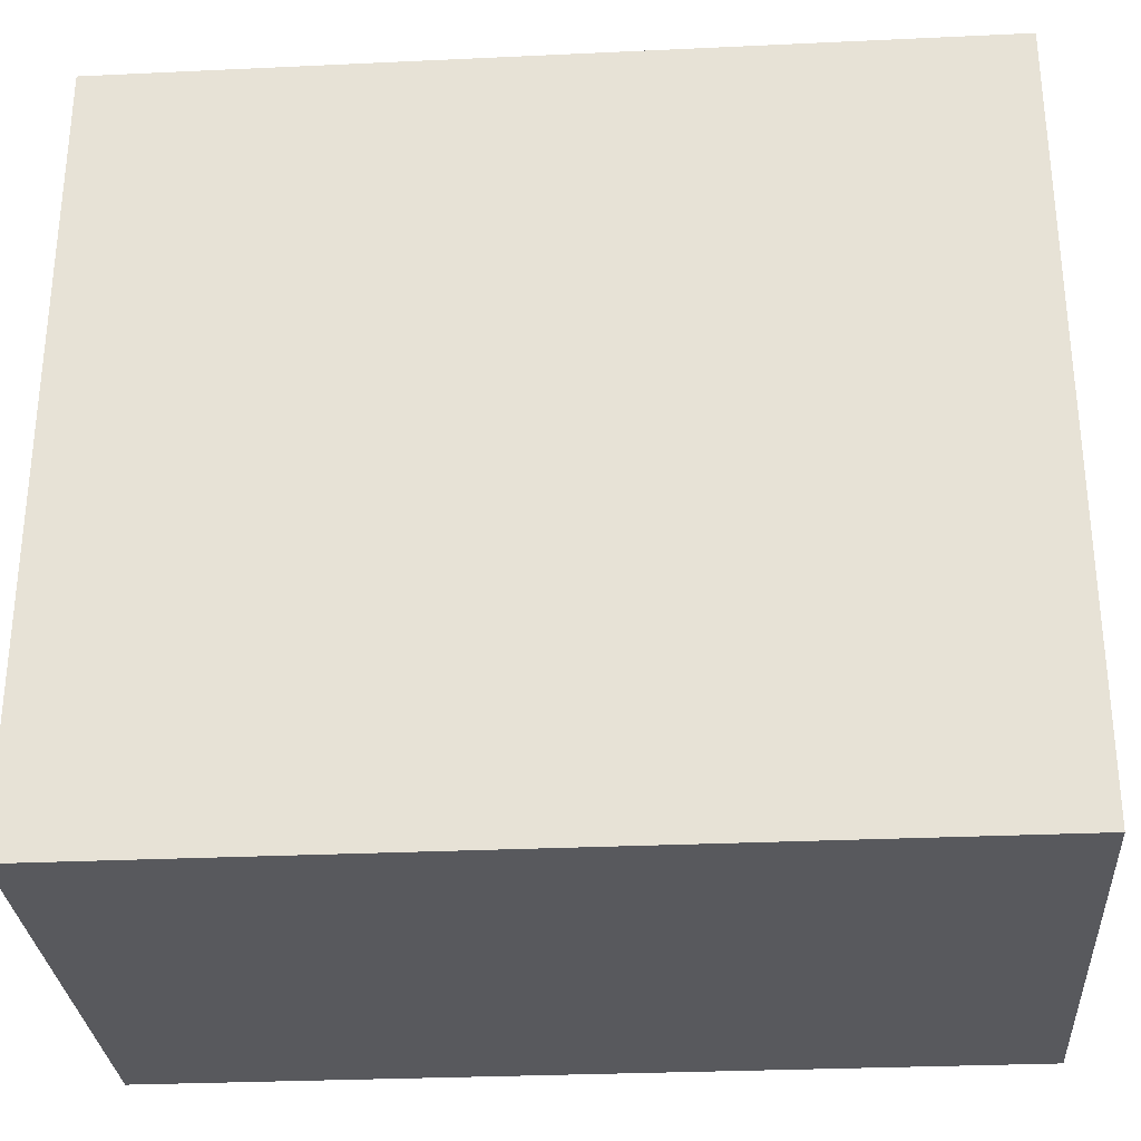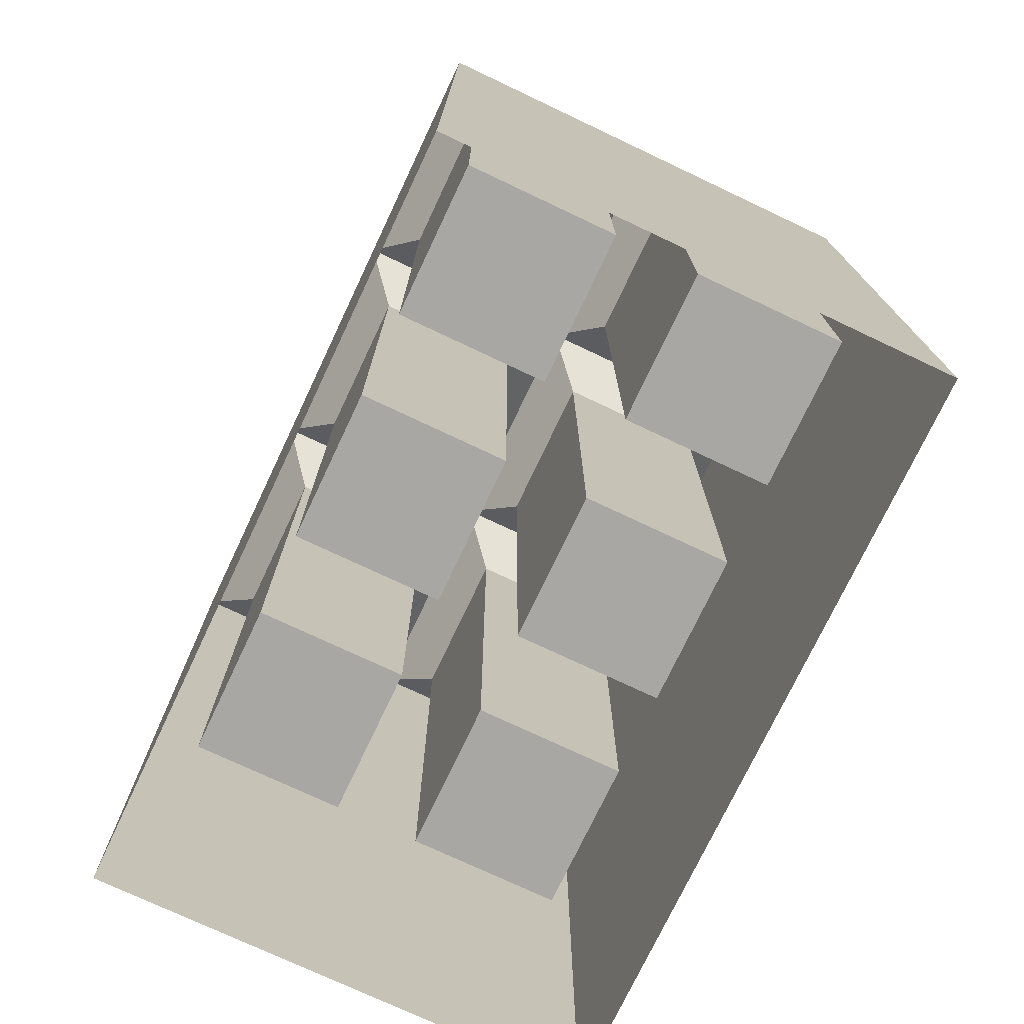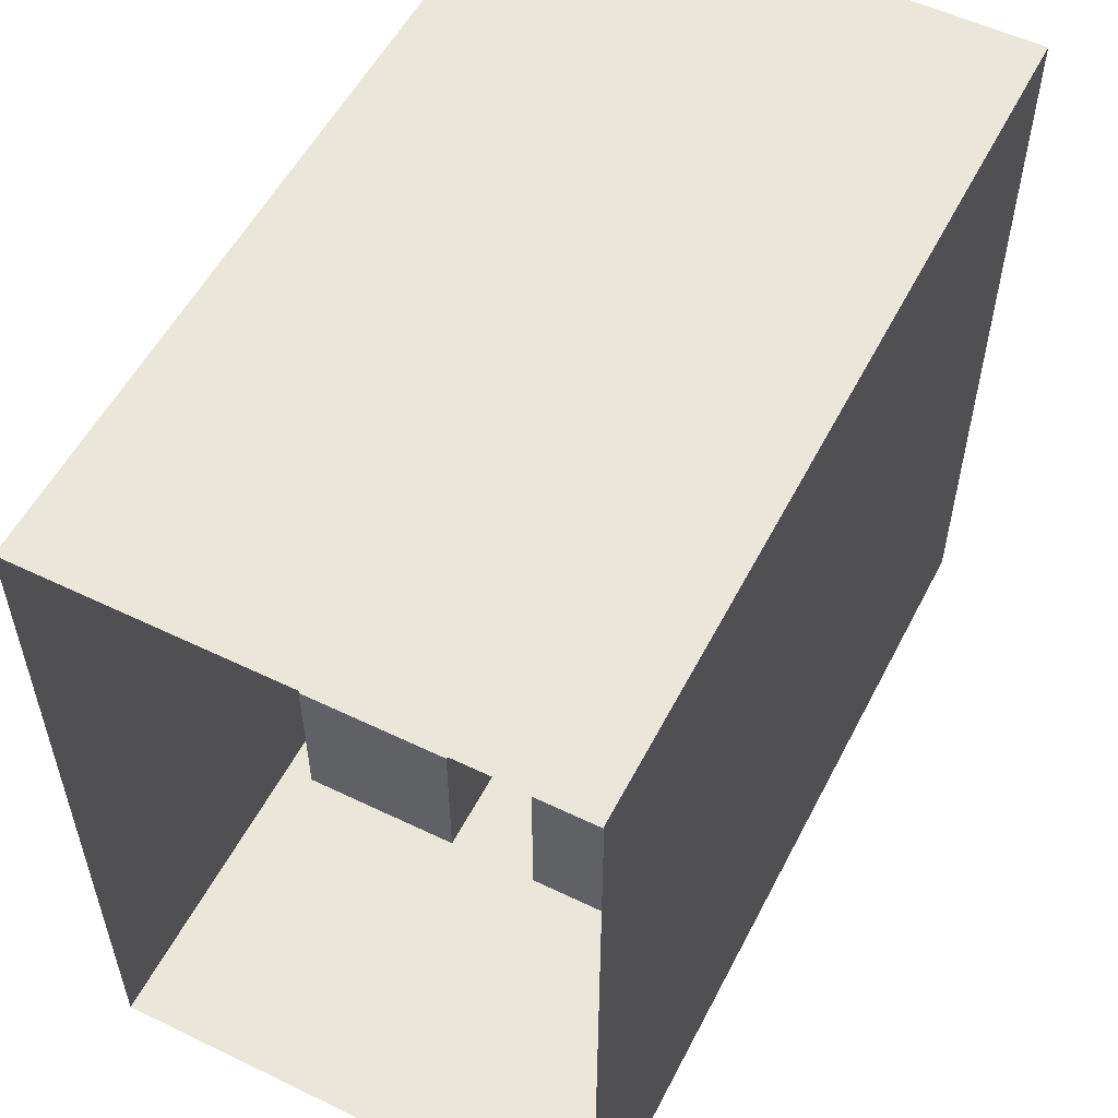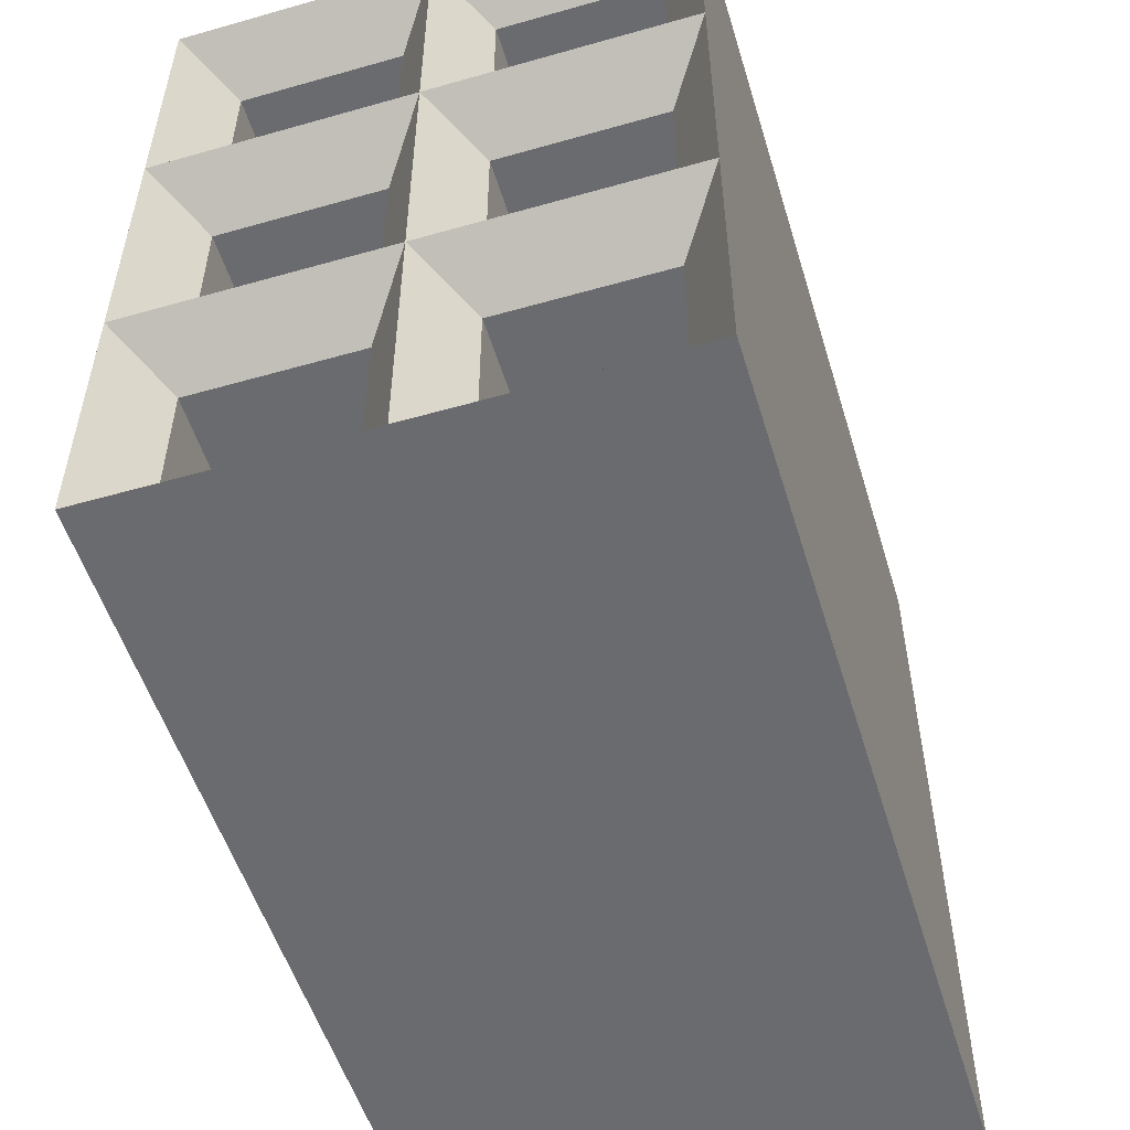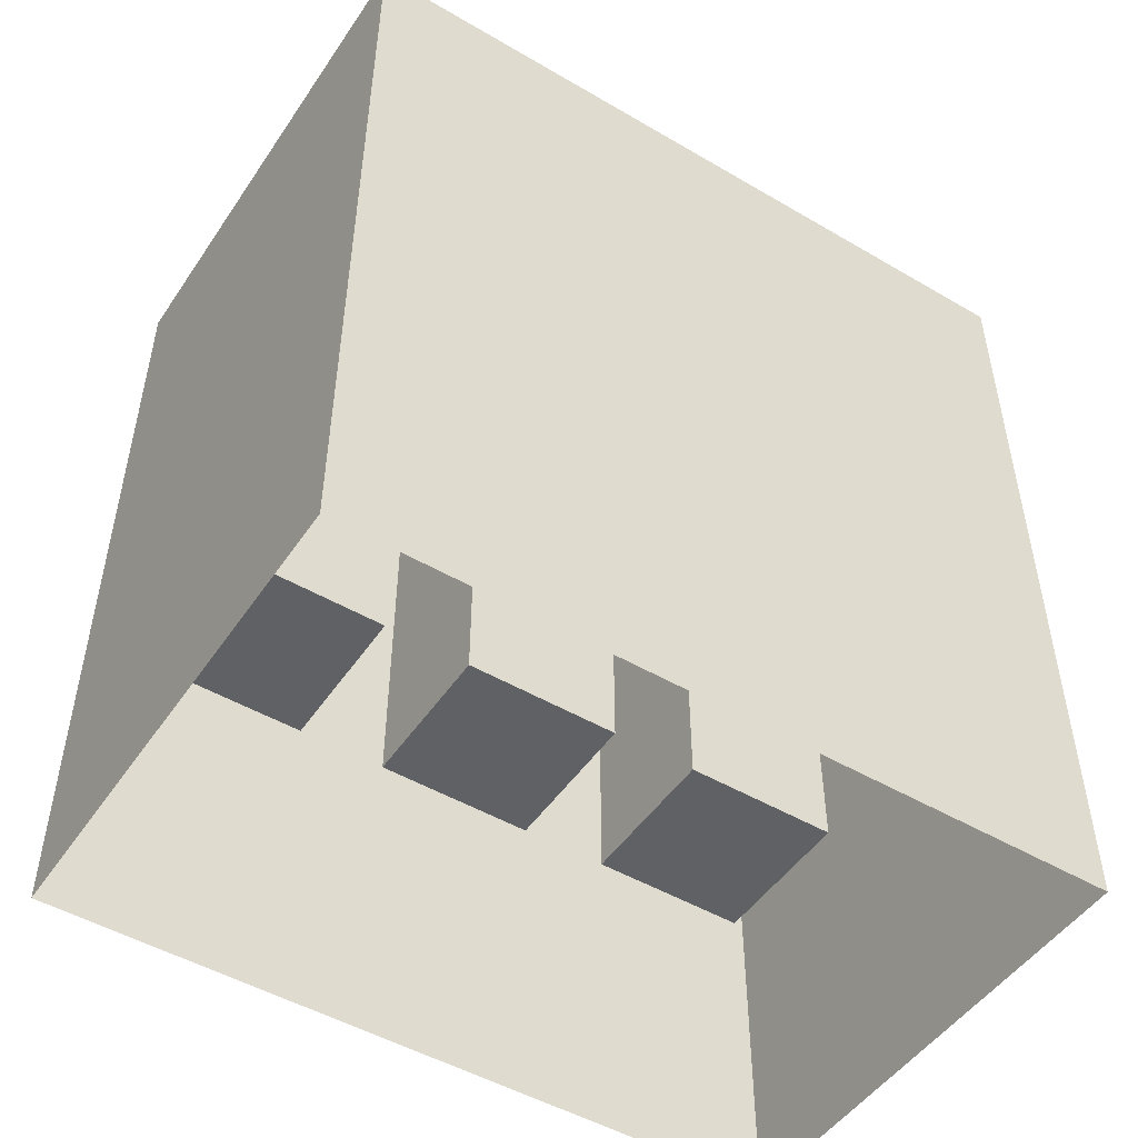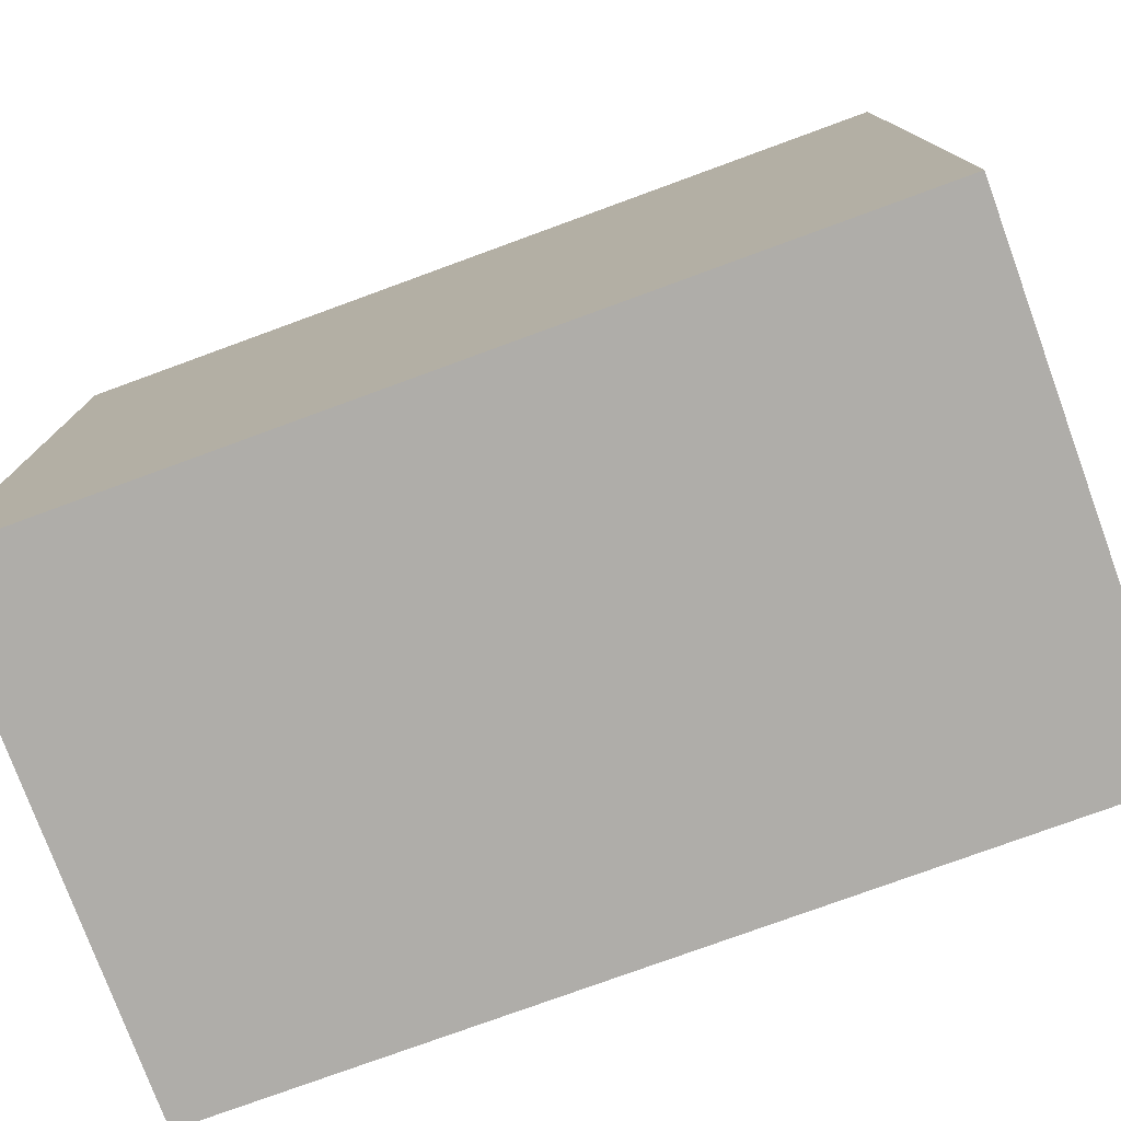
<metadata>
{"format":"obj","ext":"obj","renderer":"f3d","projection":"perspective","resolution":1024,"background":"white","views":[{"elev":-29.8,"azim":-86.1,"up":"+Y"},{"elev":-74.7,"azim":154.7,"up":"+Z"},{"elev":54.9,"azim":-153.0,"up":"+Y"},{"elev":-53.3,"azim":16.9,"up":"+Y"},{"elev":-49.4,"azim":-122.9,"up":"+Z"},{"elev":-77.2,"azim":110.1,"up":"+Y"}]}
</metadata>
<code>
o Cube_Cube.011
v 0.2424 -0.3955 -0.1697
v 0.05324 -0.3955 0.4338
v 0.2424 -0.3955 0.4338
v -0.05324 -0.2028 0.4338
v -0.05324 -0.3955 -0.1697
v -0.05324 -0.3955 0.4338
v -0.2424 0.3955 -0.1697
v -0.05324 0.3955 0.4338
v -0.2424 0.3955 0.4338
v -0.2956 0.4487 -0.4989
v -0.2956 0.1496 0.5011
v -0.2956 0.4487 0.5011
v -0.05324 -0.09633 0.4338
v -0.2956 -0.1496 0.5011
v 0 -0.1496 0.5011
v 0 0.4487 0.5011
v 0.2956 0.4487 -0.4989
v 0 0.4487 -0.4989
v -0.2424 0.09633 -0.1697
v -0.05324 0.09633 0.4338
v -0.2424 0.09633 0.4338
v -0.05324 -0.09633 -0.1697
v -0.05324 0.09633 -0.1697
v 0.05324 0.3955 -0.1697
v 0.2424 0.2028 -0.1697
v 0.2424 0.3955 -0.1697
v 0.05324 0.09633 -0.1697
v 0.2424 0.09633 0.4338
v 0.05324 0.09633 0.4338
v -0.2424 -0.3955 0.4338
v 0.2424 -0.09633 -0.1697
v 0.2424 0.09633 -0.1697
v 0.2956 -0.4487 0.5011
v 0 -0.4487 -0.4989
v 0.2956 -0.4487 -0.4989
v 0.05324 -0.2028 -0.1697
v 0.2424 -0.2028 -0.1697
v 0.05324 -0.09633 -0.1697
v 0.05324 -0.09633 0.4338
v -0.05324 0.2028 0.4338
v 0 0.1496 0.5011
v 0.2424 -0.2028 0.4338
v 0.2956 -0.1496 0.5011
v 0.2424 0.3955 0.4338
v 0.2956 0.4487 0.5011
v 0.05324 0.2028 0.4338
v 0 -0.4487 0.5011
v -0.2956 -0.4487 0.5011
v -0.2424 -0.2028 0.4338
v 0.2424 -0.09633 0.4338
v 0.2956 0.1496 0.5011
v 0.2424 0.2028 0.4338
v -0.2424 0.2028 0.4338
v -0.05324 0.2028 -0.1697
v -0.05324 0.3955 -0.1697
v -0.2424 0.2028 -0.1697
v -0.2424 -0.2028 -0.1697
v -0.05324 -0.2028 -0.1697
v 0.05324 0.3955 0.4338
v 0.2956 -0.1496 -0.4989
v 0.2956 0.1496 -0.4989
v -0.2424 -0.09633 0.4338
v -0.2956 -0.4487 -0.4989
v 0.05324 0.2028 -0.1697
v -0.2956 0.1496 -0.4989
v 0.05324 -0.3955 -0.1697
v 0.05324 -0.2028 0.4338
v -0.2956 -0.1496 -0.4989
v -0.2424 -0.3955 -0.1697
v -0.2424 -0.09633 -0.1697
f 38 32 27
f 36 2 66
f 51 17 45
f 26 59 24
f 39 43 50
f 11 20 41
f 70 13 22
f 7 53 56
f 66 37 36
f 37 67 36
f 56 55 7
f 26 52 44
f 48 34 47
f 45 18 16
f 55 9 7
f 23 21 19
f 46 51 52
f 50 51 28
f 67 47 2
f 3 43 42
f 40 11 41
f 4 14 49
f 2 33 3
f 8 41 16
f 44 51 45
f 13 41 20
f 13 14 15
f 29 51 41
f 29 15 39
f 59 41 46
f 8 12 9
f 30 14 48
f 11 9 12
f 15 6 47
f 6 48 47
f 62 11 14
f 67 43 15
f 59 45 16
f 32 29 27
f 19 62 70
f 64 26 24
f 58 6 4
f 68 11 65
f 47 35 33
f 69 58 57
f 56 40 54
f 66 3 1
f 27 39 38
f 58 49 57
f 16 10 12
f 64 52 25
f 38 50 31
f 69 6 5
f 23 13 20
f 32 50 28
f 37 3 42
f 57 30 69
f 65 12 10
f 43 61 51
f 63 14 68
f 24 46 64
f 33 60 43
f 70 23 19
f 55 40 8
f 38 31 32
f 36 67 2
f 51 61 17
f 26 44 59
f 39 15 43
f 11 21 20
f 70 62 13
f 7 9 53
f 66 1 37
f 37 42 67
f 56 54 55
f 26 25 52
f 48 63 34
f 45 17 18
f 55 8 9
f 23 20 21
f 46 41 51
f 50 43 51
f 67 15 47
f 3 33 43
f 40 53 11
f 4 15 14
f 2 47 33
f 8 40 41
f 44 52 51
f 13 15 41
f 13 62 14
f 29 28 51
f 29 41 15
f 59 16 41
f 8 16 12
f 30 49 14
f 11 53 9
f 15 4 6
f 6 30 48
f 62 21 11
f 67 42 43
f 59 44 45
f 32 28 29
f 19 21 62
f 64 25 26
f 58 5 6
f 68 14 11
f 47 34 35
f 69 5 58
f 56 53 40
f 66 2 3
f 27 29 39
f 58 4 49
f 16 18 10
f 64 46 52
f 38 39 50
f 69 30 6
f 23 22 13
f 32 31 50
f 37 1 3
f 57 49 30
f 65 11 12
f 43 60 61
f 63 48 14
f 24 59 46
f 33 35 60
f 70 22 23
f 55 54 40

</code>
